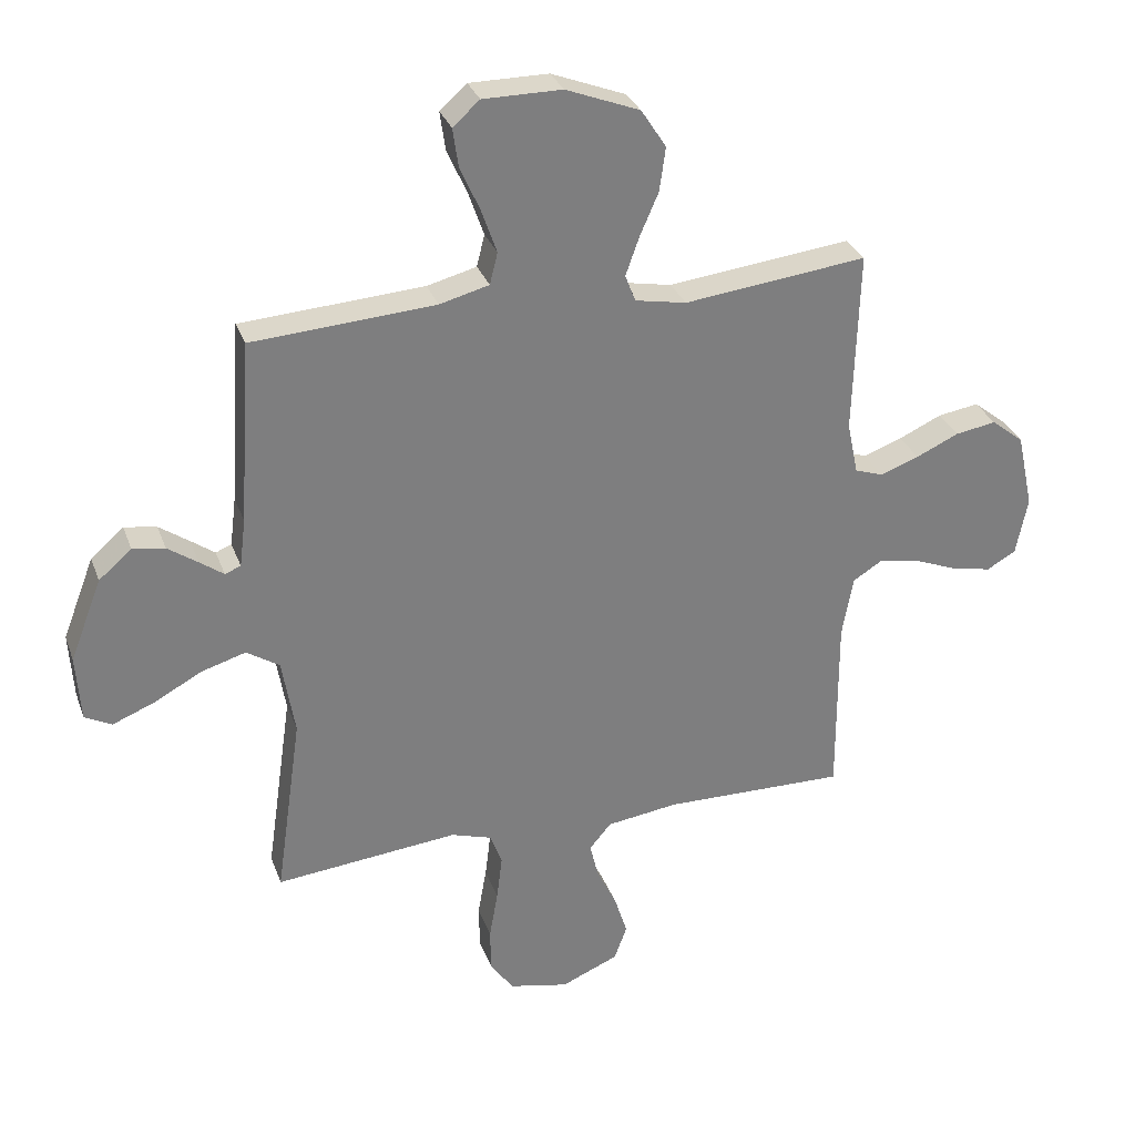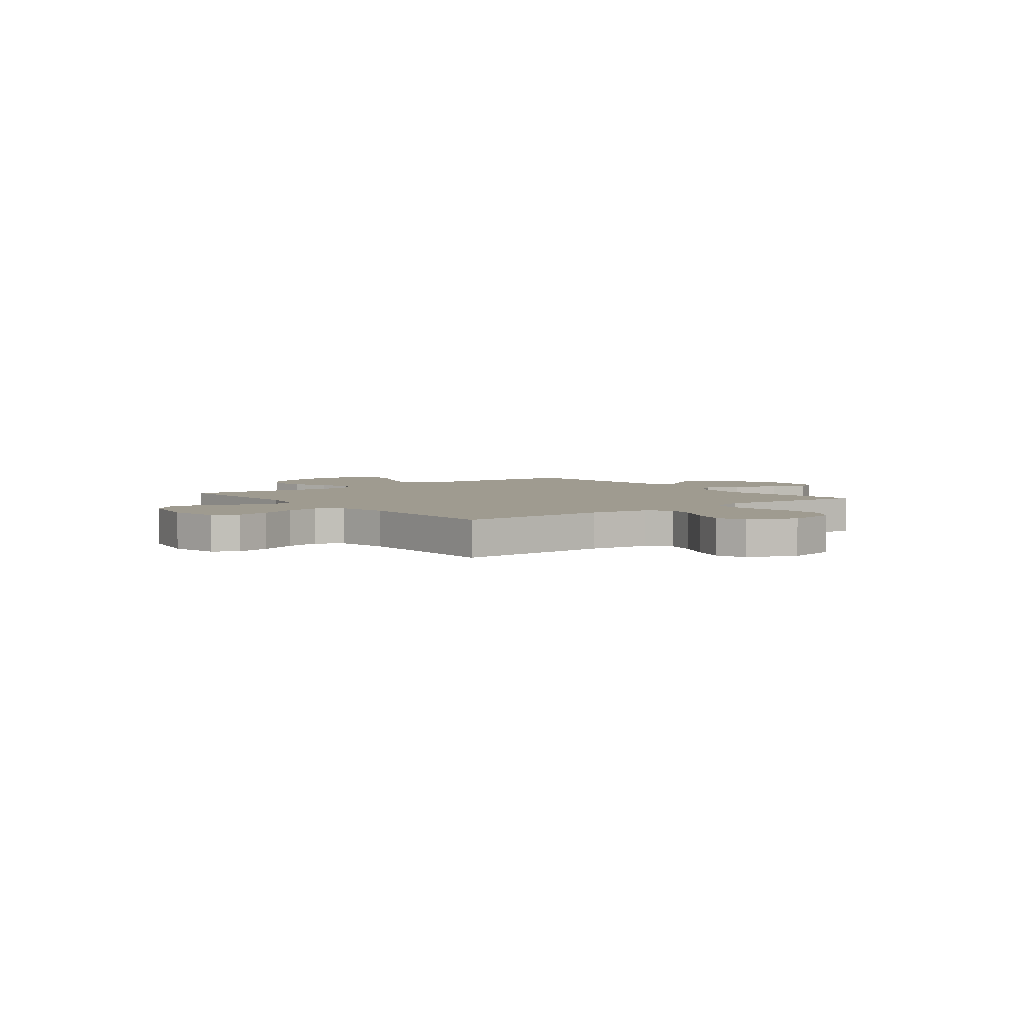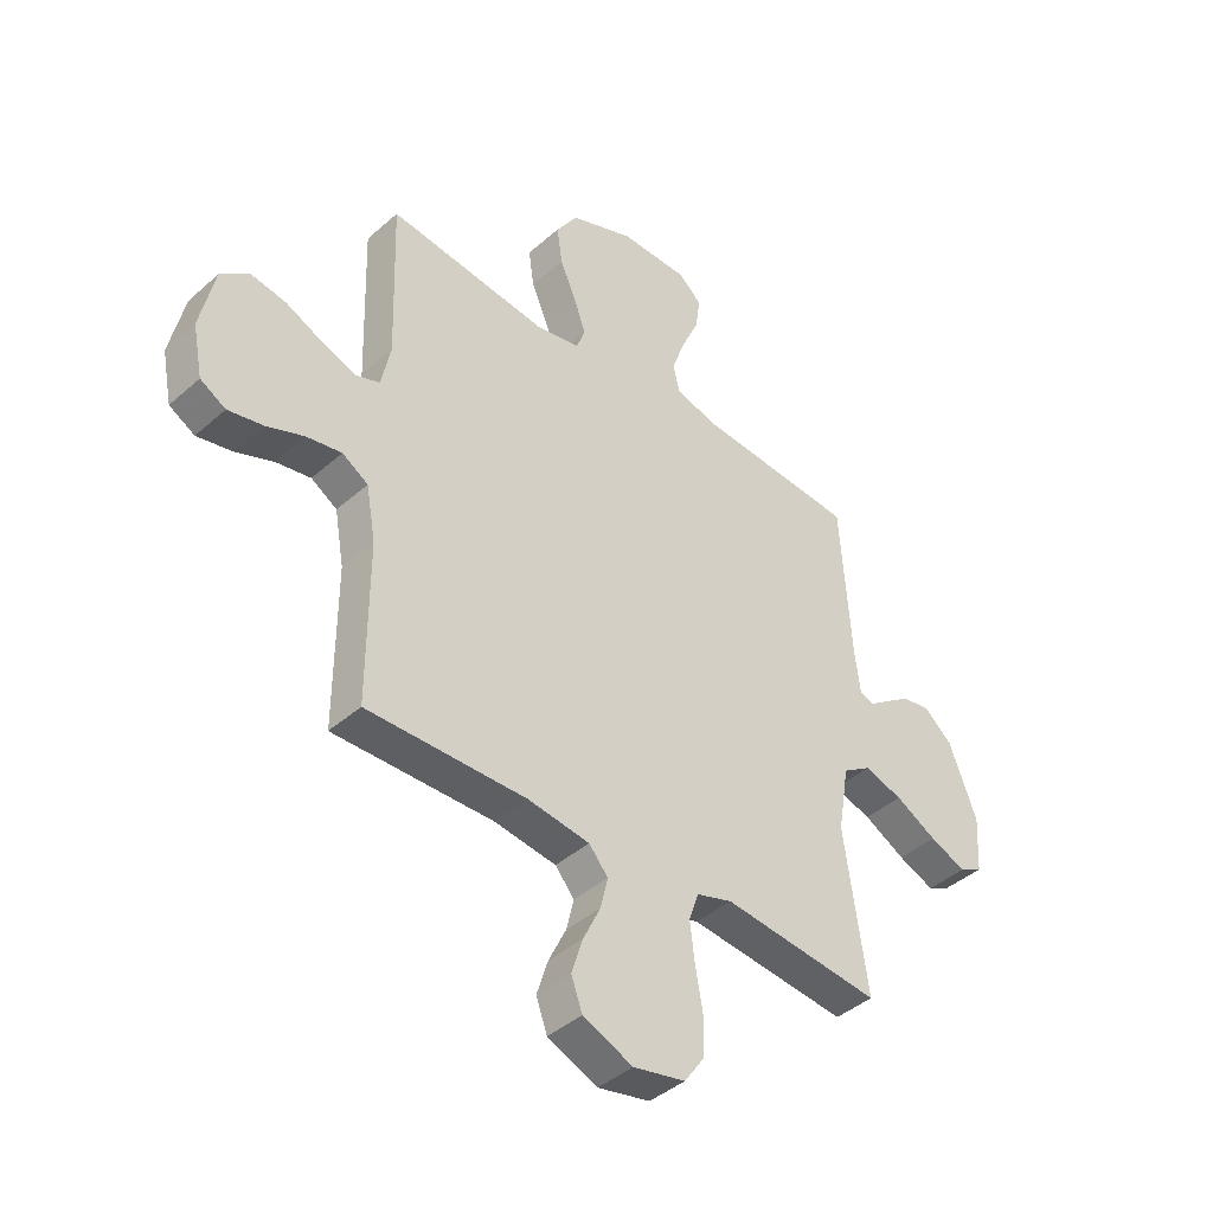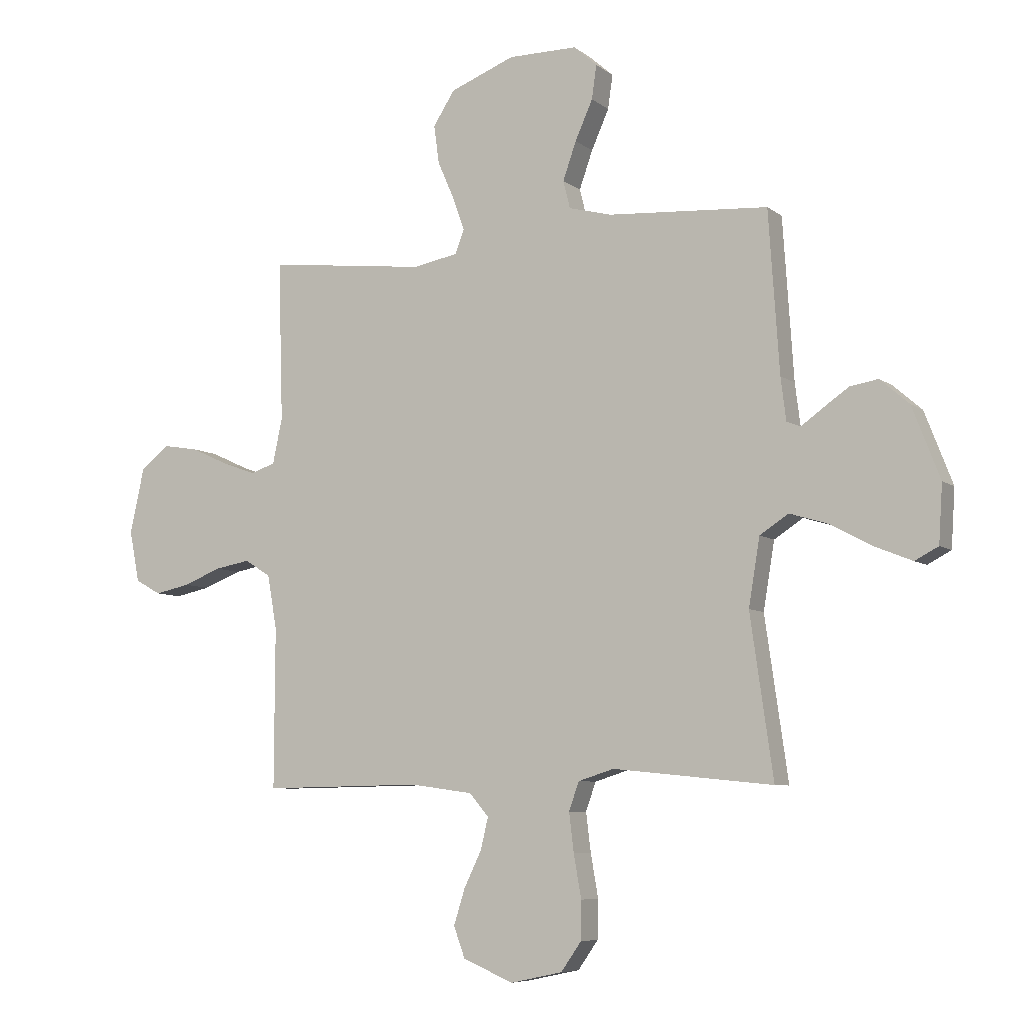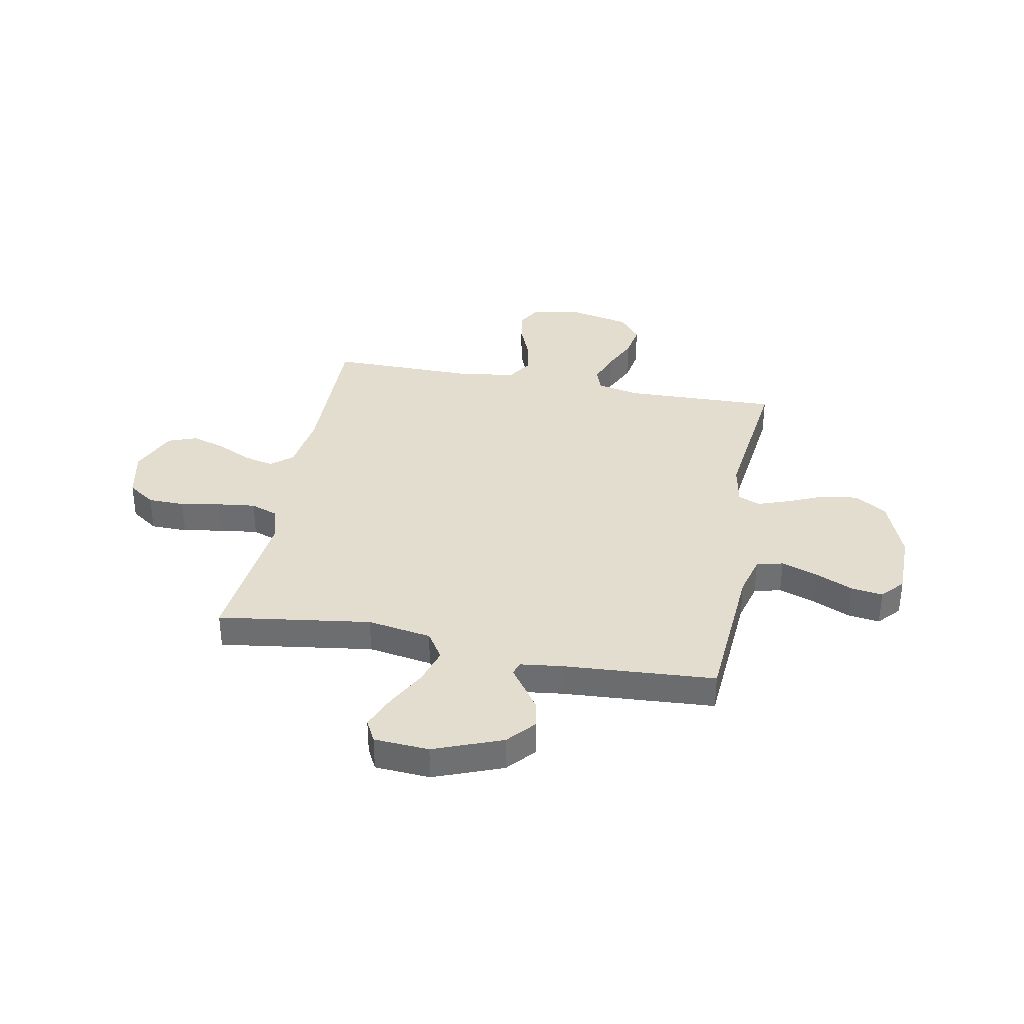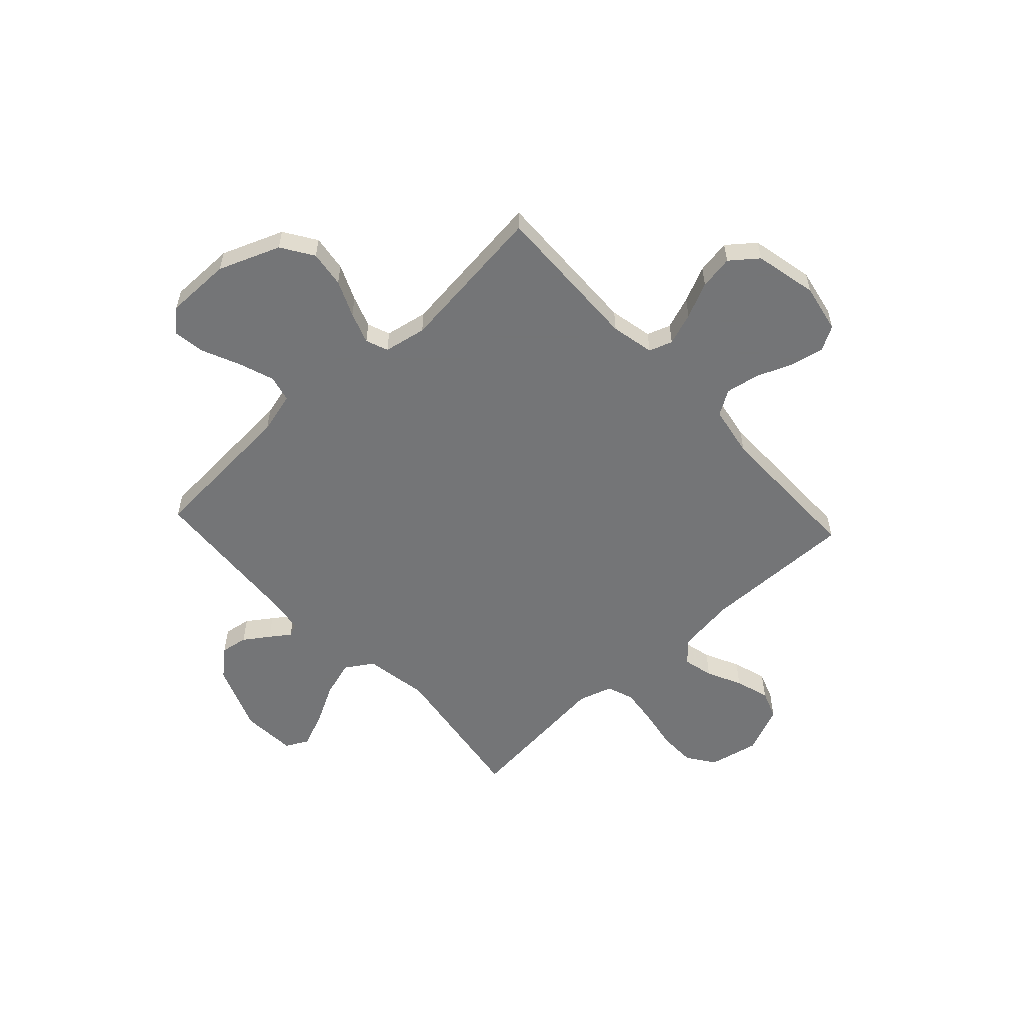
<metadata>
{"format":"obj","ext":"obj","renderer":"f3d","projection":"perspective","resolution":1024,"background":"white","views":[{"elev":30.5,"azim":-18.0,"up":"+Z"},{"elev":4.1,"azim":142.0,"up":"+Y"},{"elev":-41.7,"azim":136.6,"up":"+Z"},{"elev":-7.0,"azim":-153.0,"up":"+Z"},{"elev":35.5,"azim":-79.1,"up":"+Y"},{"elev":-56.4,"azim":42.8,"up":"+Y"}]}
</metadata>
<code>
v -0.5 0.07 0.5
v -0.2 0.07 0.52
v -0.119 0.07 0.541
v -0.106 0.07 0.593
v -0.131 0.07 0.664
v -0.164 0.07 0.738
v -0.173 0.07 0.801
v -0.129 0.07 0.84
v 0 0.07 0.84
v 0.121 0.07 0.793
v 0.162 0.07 0.73
v 0.152 0.07 0.658
v 0.121 0.07 0.587
v 0.099 0.07 0.525
v 0.116 0.07 0.481
v 0.2 0.07 0.465
v 0.5 0.07 0.5
v 0.491 0.07 0.2
v 0.509 0.07 0.115
v 0.555 0.07 0.099
v 0.619 0.07 0.122
v 0.689 0.07 0.154
v 0.756 0.07 0.165
v 0.809 0.07 0.123
v 0.836 0.07 0
v 0.817 0.07 -0.096
v 0.769 0.07 -0.123
v 0.703 0.07 -0.109
v 0.632 0.07 -0.081
v 0.566 0.07 -0.069
v 0.517 0.07 -0.099
v 0.499 0.07 -0.2
v 0.5 0.07 -0.5
v 0.2 0.07 -0.495
v 0.083 0.07 -0.511
v 0.047 0.07 -0.553
v 0.061 0.07 -0.612
v 0.094 0.07 -0.68
v 0.115 0.07 -0.747
v 0.094 0.07 -0.804
v 0 0.07 -0.844
v -0.098 0.07 -0.823
v -0.136 0.07 -0.769
v -0.137 0.07 -0.697
v -0.123 0.07 -0.617
v -0.114 0.07 -0.544
v -0.133 0.07 -0.491
v -0.2 0.07 -0.47
v -0.5 0.07 -0.5
v -0.457 0.07 -0.2
v -0.478 0.07 -0.074
v -0.532 0.07 -0.039
v -0.605 0.07 -0.061
v -0.683 0.07 -0.103
v -0.752 0.07 -0.131
v -0.796 0.07 -0.108
v -0.803 0.07 0
v -0.751 0.07 0.134
v -0.697 0.07 0.181
v -0.644 0.07 0.172
v -0.595 0.07 0.138
v -0.556 0.07 0.11
v -0.53 0.07 0.12
v -0.52 0.07 0.2
v -0.5 0 0.5
v -0.2 0 0.52
v -0.119 0 0.541
v -0.106 0 0.593
v -0.131 0 0.664
v -0.164 0 0.738
v -0.173 0 0.801
v -0.129 0 0.84
v 0 0 0.84
v 0.121 0 0.793
v 0.162 0 0.73
v 0.152 0 0.658
v 0.121 0 0.587
v 0.099 0 0.525
v 0.116 0 0.481
v 0.2 0 0.465
v 0.5 0 0.5
v 0.491 0 0.2
v 0.509 0 0.115
v 0.555 0 0.099
v 0.619 0 0.122
v 0.689 0 0.154
v 0.756 0 0.165
v 0.809 0 0.123
v 0.836 0 0
v 0.817 0 -0.096
v 0.769 0 -0.123
v 0.703 0 -0.109
v 0.632 0 -0.081
v 0.566 0 -0.069
v 0.517 0 -0.099
v 0.499 0 -0.2
v 0.5 0 -0.5
v 0.2 0 -0.495
v 0.083 0 -0.511
v 0.047 0 -0.553
v 0.061 0 -0.612
v 0.094 0 -0.68
v 0.115 0 -0.747
v 0.094 0 -0.804
v 0 0 -0.844
v -0.098 0 -0.823
v -0.136 0 -0.769
v -0.137 0 -0.697
v -0.123 0 -0.617
v -0.114 0 -0.544
v -0.133 0 -0.491
v -0.2 0 -0.47
v -0.5 0 -0.5
v -0.457 0 -0.2
v -0.478 0 -0.074
v -0.532 0 -0.039
v -0.605 0 -0.061
v -0.683 0 -0.103
v -0.752 0 -0.131
v -0.796 0 -0.108
v -0.803 0 0
v -0.751 0 0.134
v -0.697 0 0.181
v -0.644 0 0.172
v -0.595 0 0.138
v -0.556 0 0.11
v -0.53 0 0.12
v -0.52 0 0.2
f 59 60 61 62
f 57 58 59 62
f 57 62 63
f 56 57 63
f 53 54 55 56
f 52 53 56 63
f 51 52 63 64
f 48 49 50
f 47 48 50 51
f 42 43 44 45
f 42 45 46
f 41 42 46
f 40 41 46 47
f 37 38 39 40
f 36 37 40 47
f 32 33 34
f 31 32 34 35
f 26 27 28 29
f 26 29 30
f 25 26 30
f 24 25 30
f 21 22 23 24
f 20 21 24 30
f 19 20 30 31
f 16 17 18
f 15 16 18 19
f 10 11 12 13
f 10 13 14
f 9 10 14
f 8 9 14
f 5 6 7 8
f 4 5 8 14
f 3 4 14 15
f 51 64 1 2
f 35 36 47 51
f 19 31 35 51
f 15 19 51
f 2 3 15 51
f 126 125 124 123
f 126 123 122 121
f 127 126 121
f 127 121 120
f 120 119 118 117
f 127 120 117 116
f 128 127 116 115
f 114 113 112
f 115 114 112 111
f 109 108 107 106
f 110 109 106
f 110 106 105
f 111 110 105 104
f 104 103 102 101
f 111 104 101 100
f 98 97 96
f 99 98 96 95
f 93 92 91 90
f 94 93 90
f 94 90 89
f 94 89 88
f 88 87 86 85
f 94 88 85 84
f 95 94 84 83
f 82 81 80
f 83 82 80 79
f 77 76 75 74
f 78 77 74
f 78 74 73
f 78 73 72
f 72 71 70 69
f 78 72 69 68
f 79 78 68 67
f 66 65 128 115
f 115 111 100 99
f 115 99 95 83
f 115 83 79
f 115 79 67 66
f 1 65 66 2
f 2 66 67 3
f 3 67 68 4
f 4 68 69 5
f 5 69 70 6
f 6 70 71 7
f 7 71 72 8
f 8 72 73 9
f 9 73 74 10
f 10 74 75 11
f 11 75 76 12
f 12 76 77 13
f 13 77 78 14
f 14 78 79 15
f 15 79 80 16
f 16 80 81 17
f 17 81 82 18
f 18 82 83 19
f 19 83 84 20
f 20 84 85 21
f 21 85 86 22
f 22 86 87 23
f 23 87 88 24
f 24 88 89 25
f 25 89 90 26
f 26 90 91 27
f 27 91 92 28
f 28 92 93 29
f 29 93 94 30
f 30 94 95 31
f 31 95 96 32
f 32 96 97 33
f 33 97 98 34
f 34 98 99 35
f 35 99 100 36
f 36 100 101 37
f 37 101 102 38
f 38 102 103 39
f 39 103 104 40
f 40 104 105 41
f 41 105 106 42
f 42 106 107 43
f 43 107 108 44
f 44 108 109 45
f 45 109 110 46
f 46 110 111 47
f 47 111 112 48
f 48 112 113 49
f 49 113 114 50
f 50 114 115 51
f 51 115 116 52
f 52 116 117 53
f 53 117 118 54
f 54 118 119 55
f 55 119 120 56
f 56 120 121 57
f 57 121 122 58
f 58 122 123 59
f 59 123 124 60
f 60 124 125 61
f 61 125 126 62
f 62 126 127 63
f 63 127 128 64
f 64 128 65 1

</code>
